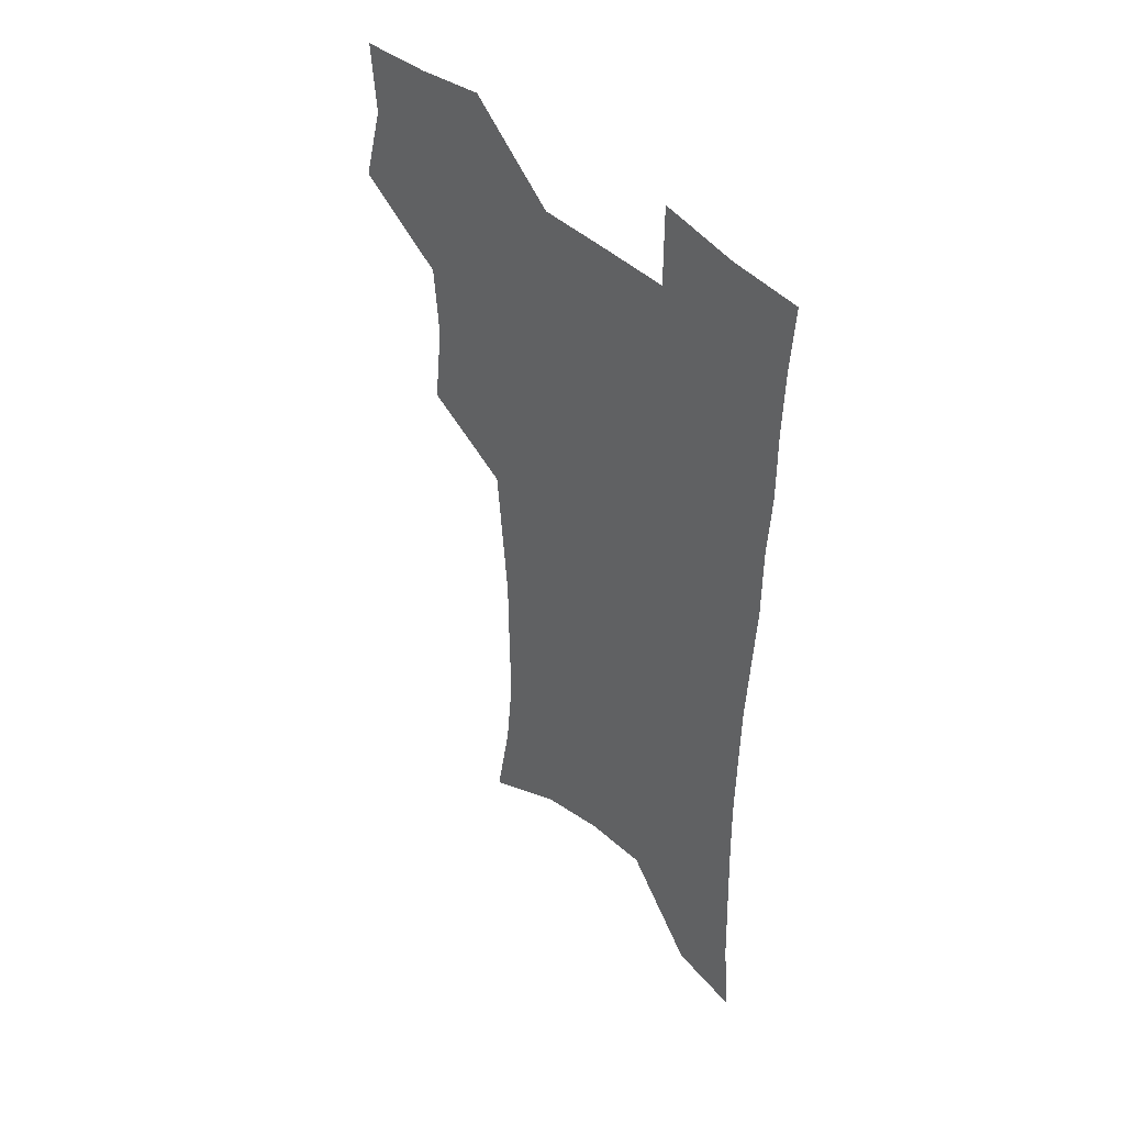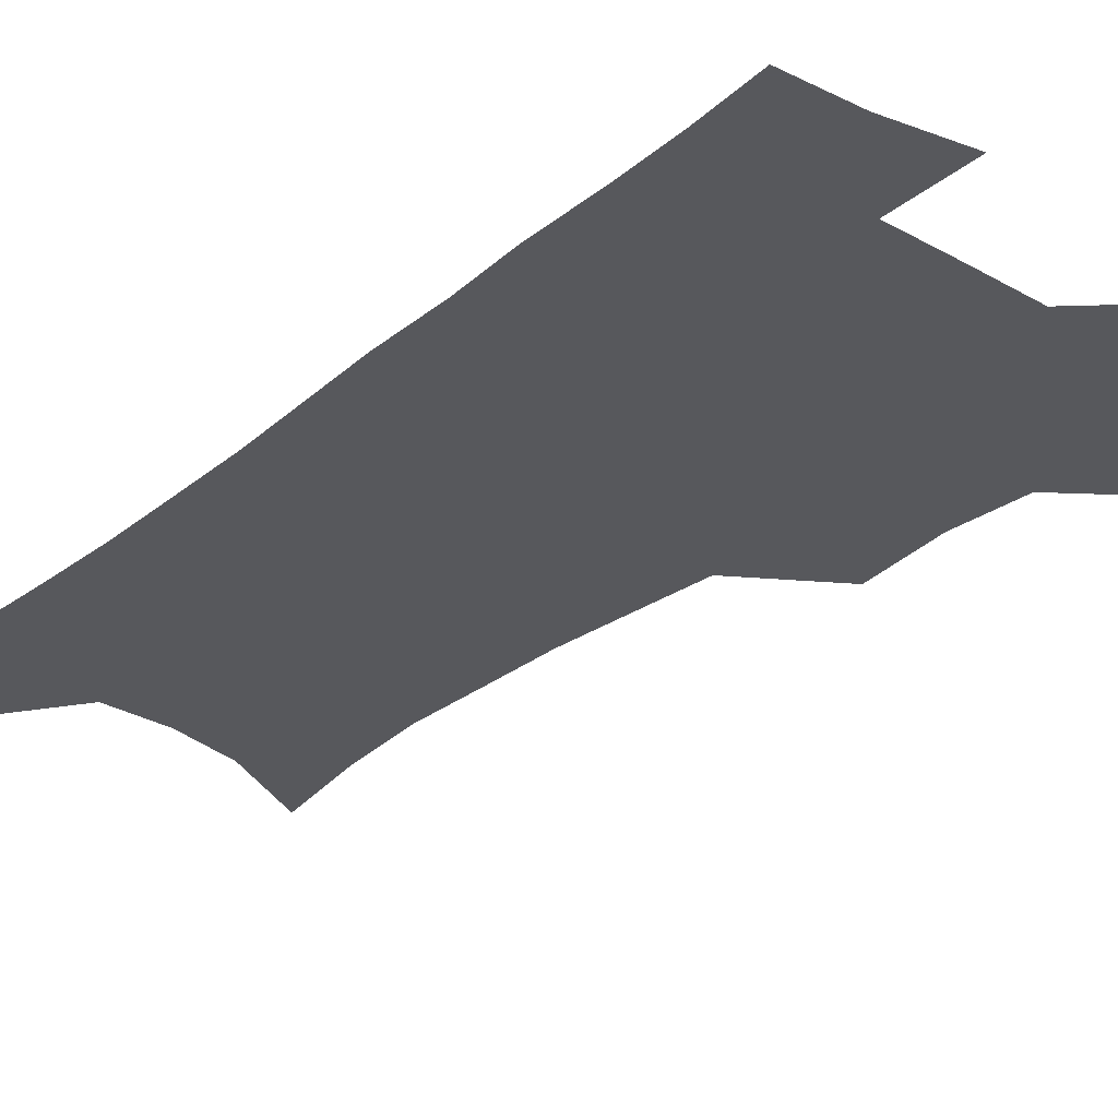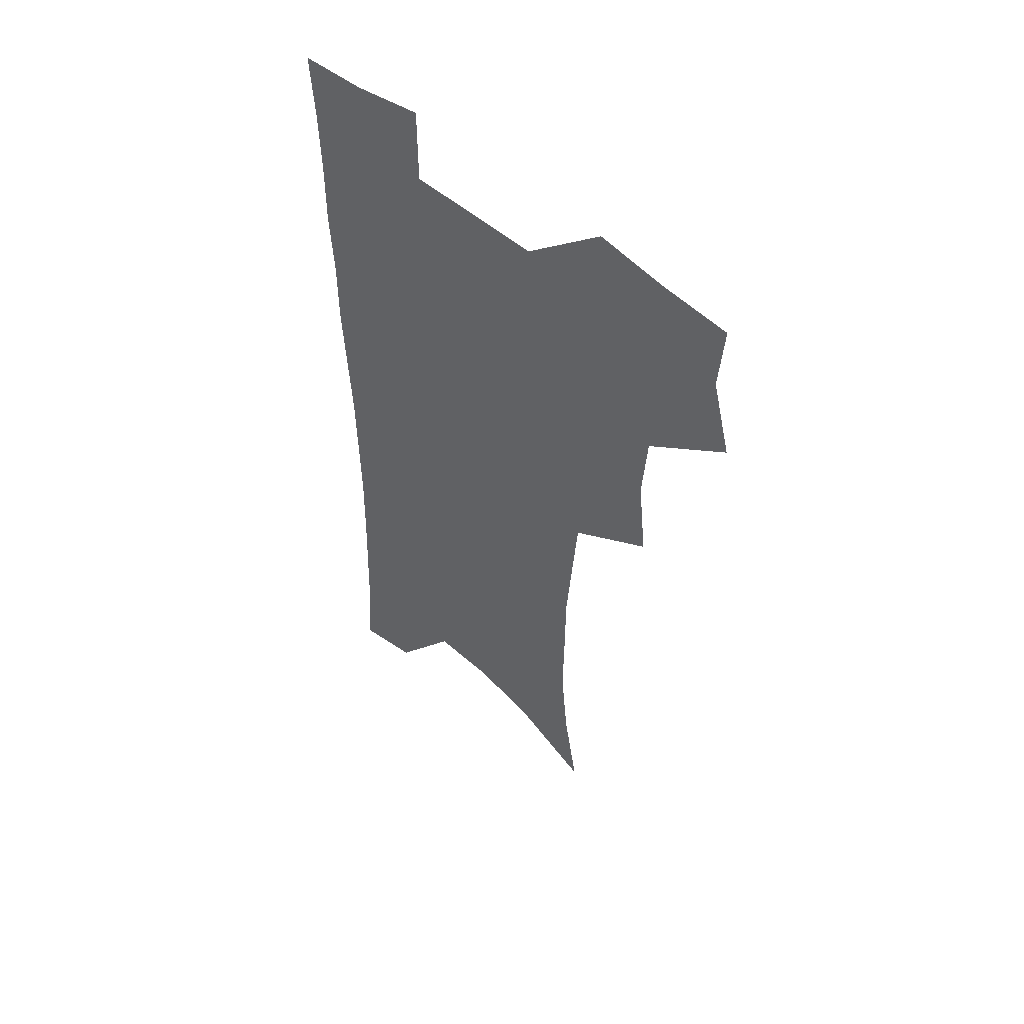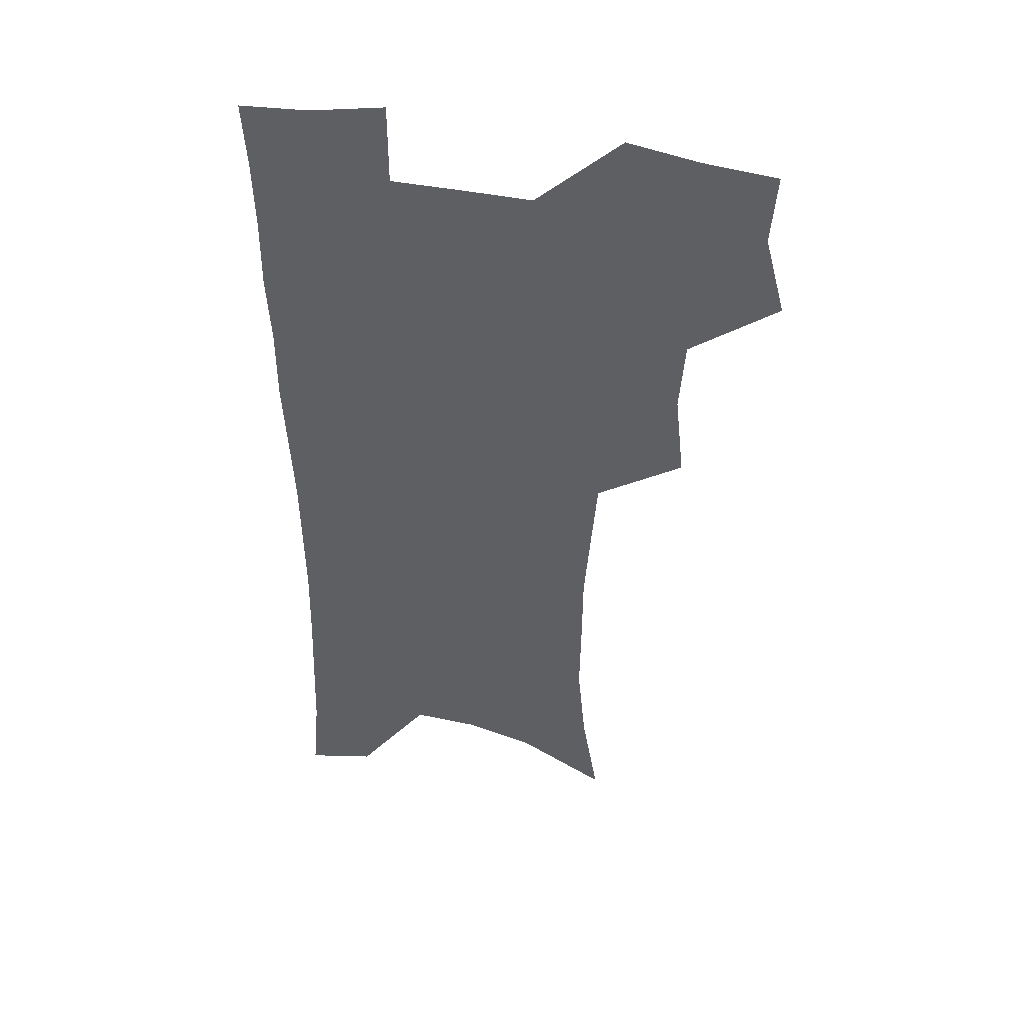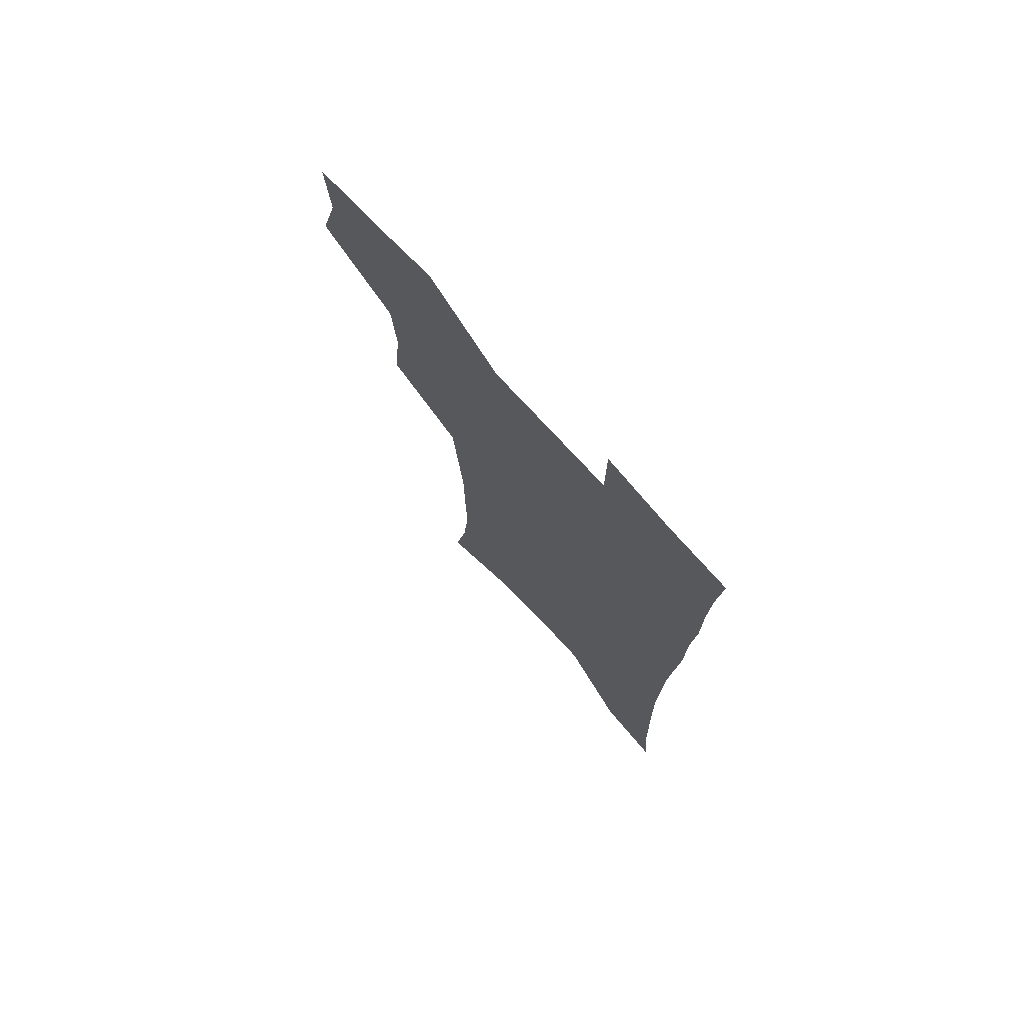
<metadata>
{"format":"obj","ext":"obj","renderer":"f3d","projection":"perspective","resolution":1024,"background":"white","views":[{"elev":46.2,"azim":46.1,"up":"+Y"},{"elev":-28.8,"azim":139.8,"up":"+Z"},{"elev":53.5,"azim":-137.4,"up":"+Y"},{"elev":45.3,"azim":-167.2,"up":"+Y"},{"elev":75.1,"azim":47.5,"up":"+Y"}]}
</metadata>
<code>
v 475 503.5 0
v 483.5 535.8 0
v 481.4 564.9 0
v 509 411.4 0
v 512.8 446.9 0
v 510.7 476.9 0
v 517.1 509.6 0
v 514.6 537.9 0
v 511.1 567.4 0
v 539.4 185 0
v 546.3 225.4 0
v 549.7 261.4 0
v 549.3 292.8 0
v 549.1 326.5 0
v 546.7 357.3 0
v 544.2 388.4 0
v 545.8 422.6 0
v 544.9 452.1 0
v 545.9 482.3 0
v 546.2 510.9 0
v 544.1 539.7 0
v 539.7 572 0
v 575.1 204.9 0
v 577.5 240 0
v 577.8 272.2 0
v 576.8 302.7 0
v 576.8 335.6 0
v 576.1 366.9 0
v 575.3 397.2 0
v 574.5 426.2 0
v 574.4 455.1 0
v 575.1 483.7 0
v 576.1 511.7 0
v 574.3 540 0
v 603.3 211.7 0
v 603.5 244.2 0
v 603.7 277.9 0
v 603.3 309.1 0
v 602.8 339.3 0
v 602.5 369.4 0
v 602.5 400.4 0
v 602.8 429.7 0
v 603.1 457.7 0
v 603.1 484.6 0
v 603.4 512.2 0
v 603 540.1 0
v 630.1 212.4 0
v 629.1 247.7 0
v 628.7 279.5 0
v 628.4 310.1 0
v 628.2 340.6 0
v 628.8 367.8 0
v 628.5 400.6 0
v 629.2 428.8 0
v 629.4 457.4 0
v 630.6 484.1 0
v 630.9 512.3 0
v 631.3 539.9 0
v 631.3 573.7 0
v 660.2 169.7 0
v 656.7 208.4 0
v 655.1 243.1 0
v 654 275.9 0
v 654.3 305.9 0
v 653.6 338.1 0
v 654.8 366.4 0
v 656.6 395 0
v 656 426.4 0
v 657.5 454.5 0
v 658.4 482.8 0
v 658.4 511.5 0
v 659.6 539.1 0
v 662 567.7 0
v 688.6 162.6 0
v 685.4 199.4 0
v 684.2 232.3 0
v 683.1 265.1 0
v 682.4 297.1 0
v 682.8 328.1 0
v 683.2 359 0
v 684.8 389 0
v 686.4 419.1 0
v 686.4 450.4 0
v 688.1 479.3 0
v 687.8 509.2 0
v 688.6 537.7 0
v 690.4 565.7 0
f 6 7 1
f 1 7 2
f 7 8 2
f 2 8 3
f 8 9 3
f 16 17 4
f 4 17 5
f 17 18 5
f 5 18 6
f 18 19 6
f 6 19 7
f 19 20 7
f 7 20 8
f 20 21 8
f 8 21 9
f 21 22 9
f 10 23 11
f 23 24 11
f 11 24 12
f 24 25 12
f 12 25 13
f 25 26 13
f 13 26 14
f 26 27 14
f 14 27 15
f 27 28 15
f 15 28 16
f 28 29 16
f 16 29 17
f 29 30 17
f 17 30 18
f 30 31 18
f 18 31 19
f 31 32 19
f 19 32 20
f 32 33 20
f 20 33 21
f 33 34 21
f 21 34 22
f 23 35 24
f 35 36 24
f 24 36 25
f 36 37 25
f 25 37 26
f 37 38 26
f 26 38 27
f 38 39 27
f 27 39 28
f 39 40 28
f 28 40 29
f 40 41 29
f 29 41 30
f 41 42 30
f 30 42 31
f 42 43 31
f 31 43 32
f 43 44 32
f 32 44 33
f 44 45 33
f 33 45 34
f 45 46 34
f 35 47 36
f 47 48 36
f 36 48 37
f 48 49 37
f 37 49 38
f 49 50 38
f 38 50 39
f 50 51 39
f 39 51 40
f 51 52 40
f 40 52 41
f 52 53 41
f 41 53 42
f 53 54 42
f 42 54 43
f 54 55 43
f 43 55 44
f 55 56 44
f 44 56 45
f 56 57 45
f 45 57 46
f 57 58 46
f 60 61 47
f 47 61 48
f 61 62 48
f 48 62 49
f 62 63 49
f 49 63 50
f 63 64 50
f 50 64 51
f 64 65 51
f 51 65 52
f 65 66 52
f 52 66 53
f 66 67 53
f 53 67 54
f 67 68 54
f 54 68 55
f 68 69 55
f 55 69 56
f 69 70 56
f 56 70 57
f 70 71 57
f 57 71 58
f 71 72 58
f 58 72 59
f 72 73 59
f 60 74 61
f 74 75 61
f 61 75 62
f 75 76 62
f 62 76 63
f 76 77 63
f 63 77 64
f 77 78 64
f 64 78 65
f 78 79 65
f 65 79 66
f 79 80 66
f 66 80 67
f 80 81 67
f 67 81 68
f 81 82 68
f 68 82 69
f 82 83 69
f 69 83 70
f 83 84 70
f 70 84 71
f 84 85 71
f 71 85 72
f 85 86 72
f 72 86 73
f 86 87 73

</code>
